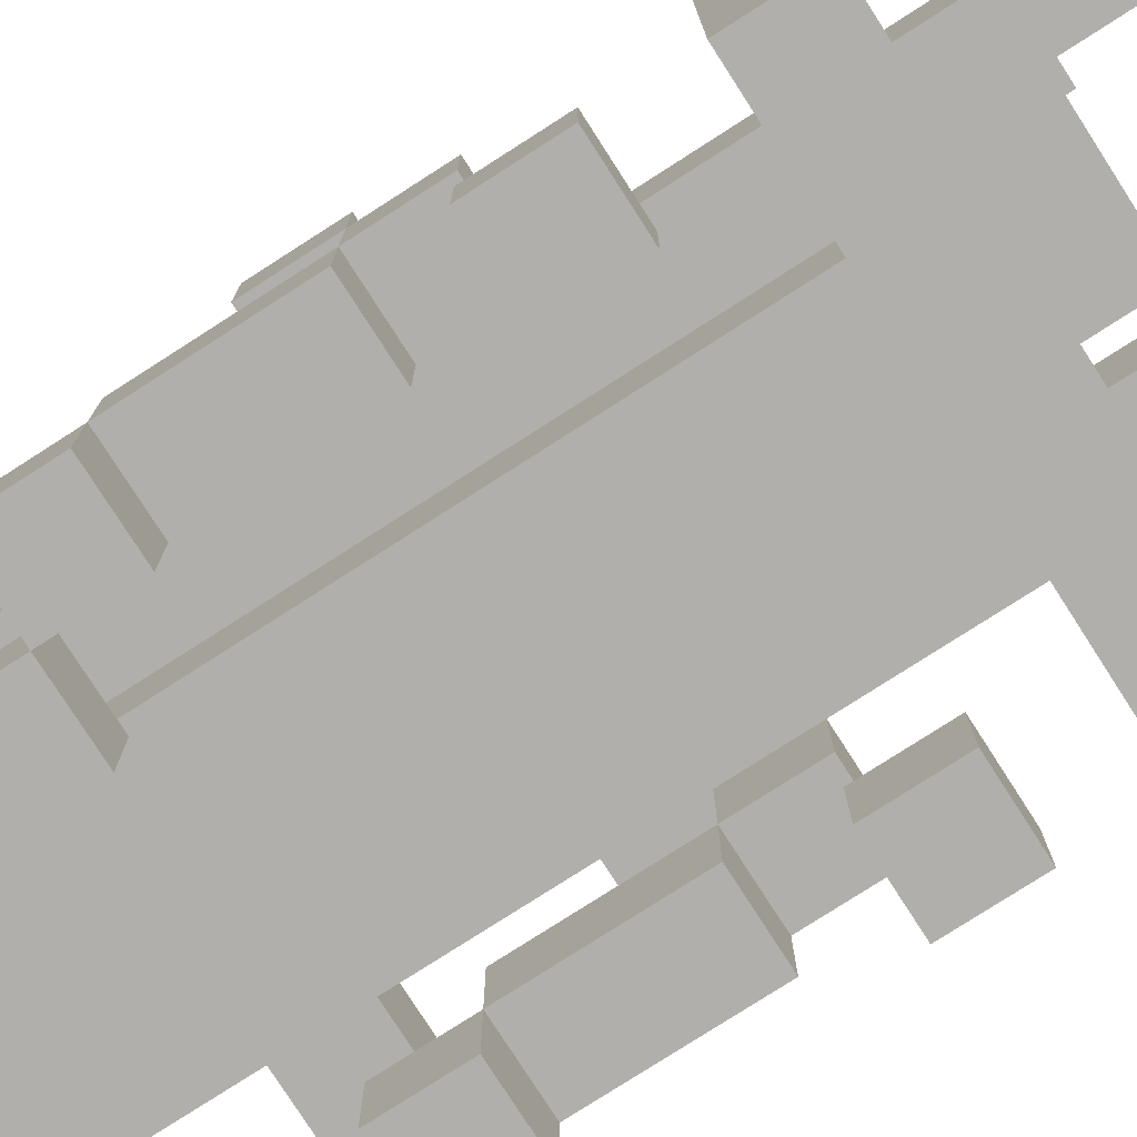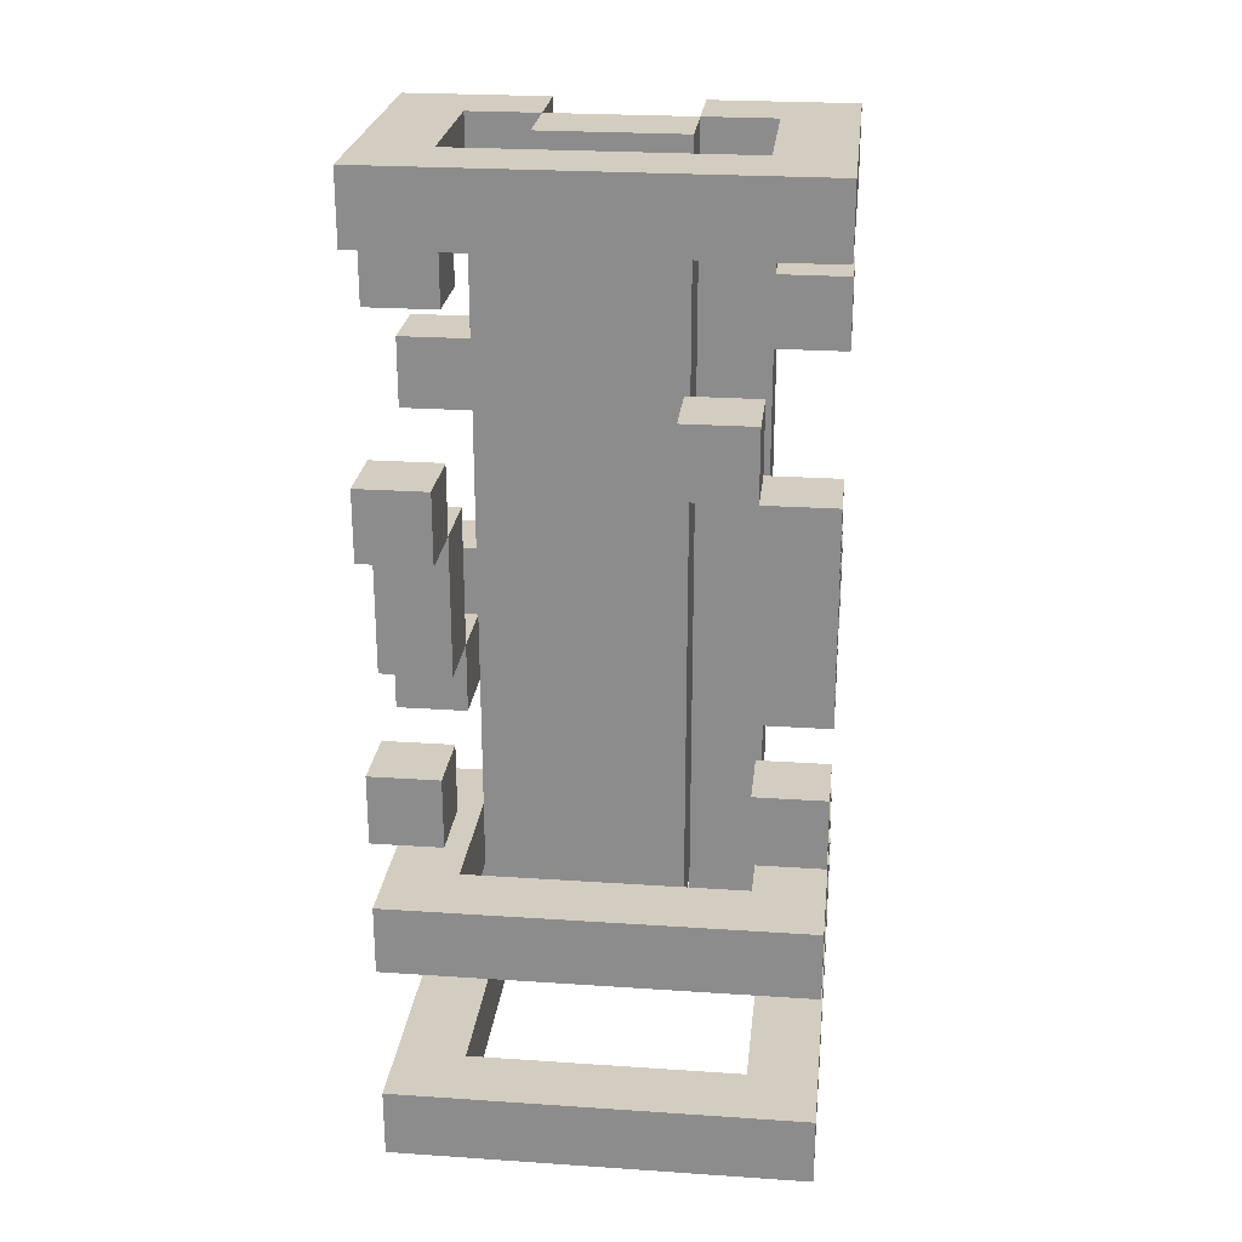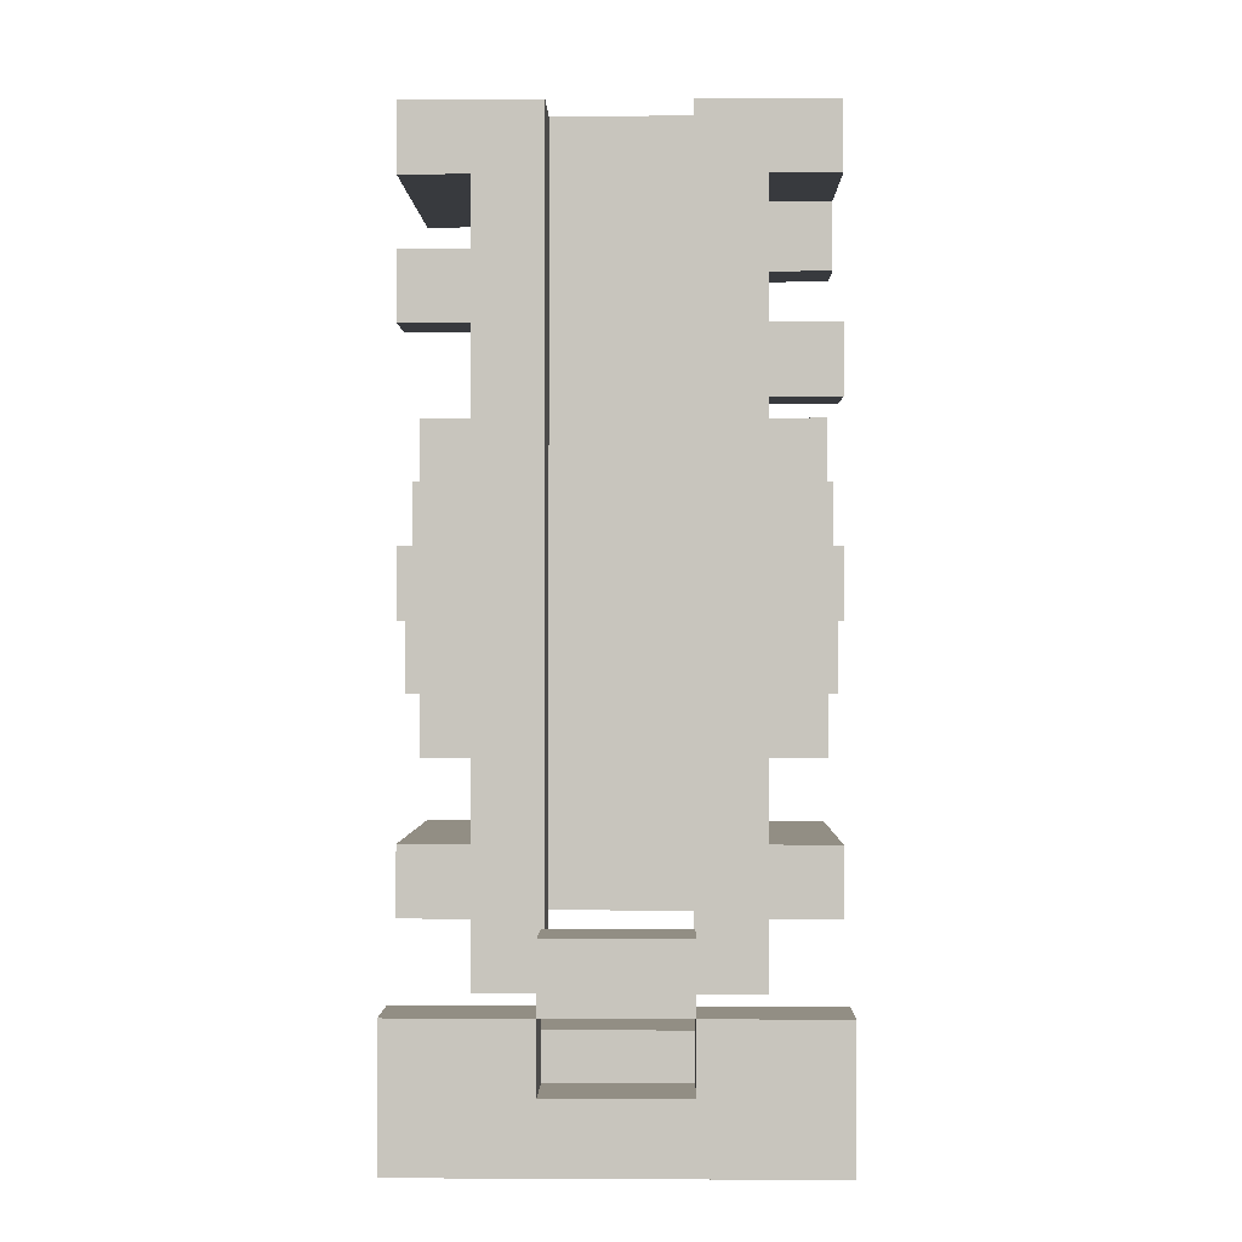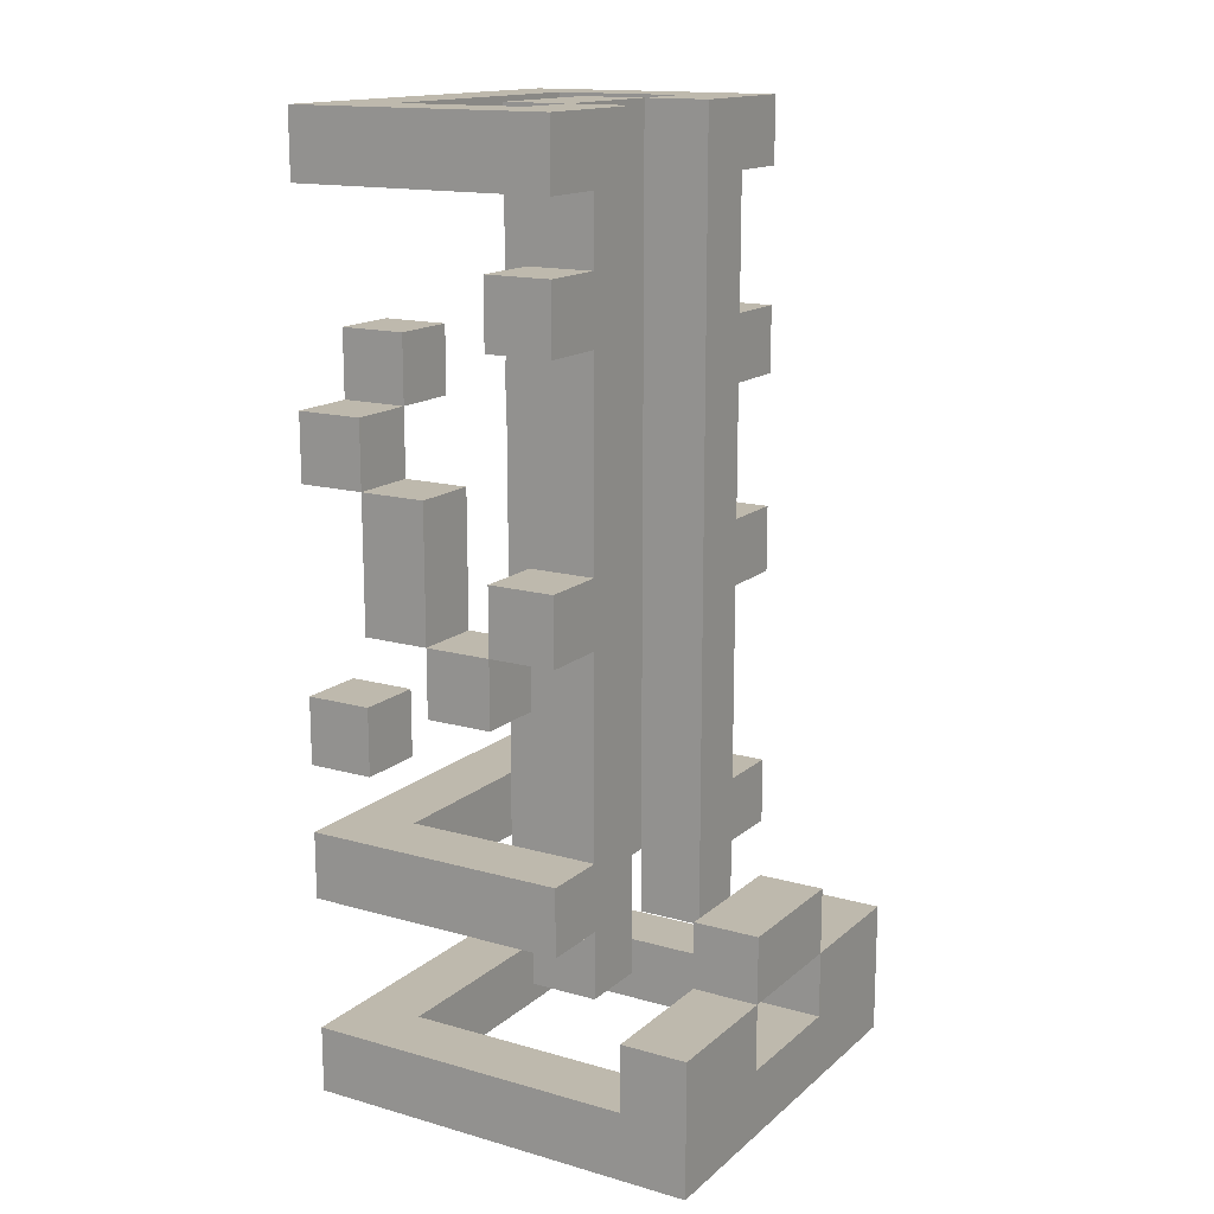
<metadata>
{"format":"obj","ext":"obj","renderer":"f3d","projection":"perspective","resolution":1024,"background":"white","views":[{"elev":-78.2,"azim":-57.3,"up":"+Z"},{"elev":24.7,"azim":-173.7,"up":"+Y"},{"elev":-0.4,"azim":1.1,"up":"+Y"},{"elev":15.3,"azim":-59.1,"up":"+Y"}]}
</metadata>
<code>
v -3 0 3
v -3 0 -3
v -3 1 2
v -3 1 -3
v -3 2 3
v -3 2 2
v -3 3 1
v -3 3 -3
v -3 4 1
v -3 4 -3
v -3 5 -2
v -3 5 -3
v -3 6 -0
v -3 6 -1
v -3 6 -2
v -3 6 -3
v -3 7 1
v -3 7 -0
v -3 7 -1
v -3 7 -2
v -3 8 1
v -3 8 -0
v -3 9 -1
v -3 9 -2
v -3 9 -3
v -3 10 -2
v -3 10 -3
v -3 11 1
v -3 11 -0
v -3 12 1
v -3 12 -0
v -3 13 1
v -3 13 -3
v -3 14 1
v -3 14 -3
v -2 2 1
v -2 2 -0
v -2 3 1
v -2 3 -0
v -2 4 1
v -2 4 -0
v -2 6 -0
v -2 7 1
v -2 7 -0
v -2 8 1
v -2 8 -0
v -2 10 -2
v -2 10 -3
v -2 11 1
v -2 11 -0
v -2 11 -2
v -2 11 -3
v -2 12 1
v -2 12 -0
v -2 13 1
v -2 13 -0
v -1 2 3
v -1 2 2
v -1 3 3
v -1 3 2
v -1 3 -0
v -1 3 -1
v -1 14 -0
v -1 14 -1
v 1 1 3
v 1 1 2
v 1 2 3
v 1 2 2
v 1 2 1
v 1 2 -0
v 1 3 -0
v 1 14 1
v 1 14 -0
v 2 0 2
v 2 0 -2
v 2 1 2
v 2 1 -2
v 2 3 -0
v 2 3 -2
v 2 4 -0
v 2 4 -2
v 2 5 -2
v 2 5 -3
v 2 6 -0
v 2 6 -1
v 2 6 -2
v 2 6 -3
v 2 7 -0
v 2 7 -1
v 2 7 -2
v 2 9 -1
v 2 9 -2
v 2 9 -3
v 2 10 -2
v 2 10 -3
v 2 12 -1
v 2 12 -2
v 2 13 -0
v 2 13 -1
v 2 13 -2
v 2 14 -0
v 2 14 -2
v -2 0 2
v -2 0 -2
v -2 1 2
v -2 1 -2
v -2 3 -0
v -2 3 -2
v -2 4 -0
v -2 4 -2
v -2 5 -2
v -2 5 -3
v -2 6 -0
v -2 6 -1
v -2 6 -2
v -2 6 -3
v -2 7 -0
v -2 7 -1
v -2 7 -2
v -2 9 -1
v -2 9 -2
v -2 9 -3
v -2 10 -2
v -2 10 -3
v -2 13 -0
v -2 13 -2
v -2 14 -0
v -2 14 -2
v -1 1 3
v -1 1 2
v -1 2 3
v -1 2 2
v -1 2 1
v -1 2 -0
v -1 3 -0
v -1 10 -2
v -1 10 -3
v -1 11 -2
v -1 11 -3
v -1 14 1
v -1 14 -0
v 1 2 3
v 1 2 2
v 1 3 3
v 1 3 2
v 1 3 -0
v 1 3 -1
v 1 14 -0
v 1 14 -1
v 2 2 1
v 2 2 -0
v 2 3 1
v 2 3 -0
v 2 4 1
v 2 4 -0
v 2 6 -0
v 2 7 1
v 2 7 -0
v 2 8 1
v 2 8 -0
v 2 10 1
v 2 10 -0
v 2 11 1
v 2 11 -0
v 2 13 1
v 2 13 -0
v 3 0 3
v 3 0 -3
v 3 1 2
v 3 1 -3
v 3 2 3
v 3 2 2
v 3 3 1
v 3 3 -3
v 3 4 1
v 3 4 -3
v 3 5 -2
v 3 5 -3
v 3 6 -0
v 3 6 -1
v 3 6 -2
v 3 6 -3
v 3 7 1
v 3 7 -0
v 3 7 -1
v 3 7 -2
v 3 8 1
v 3 8 -0
v 3 9 -1
v 3 9 -2
v 3 9 -3
v 3 10 1
v 3 10 -0
v 3 10 -2
v 3 10 -3
v 3 11 1
v 3 11 -0
v 3 12 -1
v 3 12 -2
v 3 13 1
v 3 13 -1
v 3 13 -2
v 3 13 -3
v 3 14 1
v 3 14 -3
v -3 0 3
v -3 2 3
v -1 1 3
v -1 2 3
v -1 3 3
v 1 1 3
v 1 2 3
v 1 3 3
v 3 0 3
v 3 2 3
v -3 3 1
v -3 4 1
v -3 7 1
v -3 8 1
v -3 11 1
v -3 12 1
v -3 13 1
v -3 14 1
v -2 2 1
v -2 3 1
v -2 4 1
v -2 7 1
v -2 8 1
v -2 11 1
v -2 12 1
v -2 13 1
v -1 2 1
v -1 14 1
v 1 2 1
v 1 14 1
v 2 2 1
v 2 3 1
v 2 4 1
v 2 7 1
v 2 8 1
v 2 10 1
v 2 11 1
v 2 13 1
v 3 3 1
v 3 4 1
v 3 7 1
v 3 8 1
v 3 10 1
v 3 11 1
v 3 13 1
v 3 14 1
v -3 6 -0
v -3 7 -0
v -2 6 -0
v -2 7 -0
v -1 3 -0
v -1 14 -0
v 1 3 -0
v 1 14 -0
v 2 6 -0
v 2 7 -0
v 3 6 -0
v 3 7 -0
v -3 7 -1
v -3 9 -1
v -2 7 -1
v -2 9 -1
v 2 7 -1
v 2 9 -1
v 2 12 -1
v 2 13 -1
v 3 7 -1
v 3 9 -1
v 3 12 -1
v 3 13 -1
v -3 5 -2
v -3 6 -2
v -3 9 -2
v -3 10 -2
v -2 0 -2
v -2 1 -2
v -2 3 -2
v -2 4 -2
v -2 5 -2
v -2 6 -2
v -2 9 -2
v -2 10 -2
v -2 11 -2
v -2 13 -2
v -2 14 -2
v -1 10 -2
v -1 11 -2
v 2 0 -2
v 2 1 -2
v 2 3 -2
v 2 4 -2
v 2 5 -2
v 2 6 -2
v 2 9 -2
v 2 10 -2
v 2 13 -2
v 2 14 -2
v 3 5 -2
v 3 6 -2
v 3 9 -2
v 3 10 -2
v -3 1 2
v -3 2 2
v -2 0 2
v -2 1 2
v -1 1 2
v -1 2 2
v -1 3 2
v 1 1 2
v 1 2 2
v 1 3 2
v 2 0 2
v 2 1 2
v 3 1 2
v 3 2 2
v -3 7 -0
v -3 8 -0
v -3 11 -0
v -3 12 -0
v -2 2 -0
v -2 3 -0
v -2 4 -0
v -2 6 -0
v -2 7 -0
v -2 8 -0
v -2 11 -0
v -2 12 -0
v -2 13 -0
v -2 14 -0
v -1 2 -0
v -1 3 -0
v -1 14 -0
v 1 2 -0
v 1 3 -0
v 1 14 -0
v 2 2 -0
v 2 3 -0
v 2 4 -0
v 2 6 -0
v 2 7 -0
v 2 8 -0
v 2 10 -0
v 2 11 -0
v 2 13 -0
v 2 14 -0
v 3 7 -0
v 3 8 -0
v 3 10 -0
v 3 11 -0
v -3 6 -1
v -3 7 -1
v -2 6 -1
v -2 7 -1
v -1 3 -1
v -1 14 -1
v 1 3 -1
v 1 14 -1
v 2 6 -1
v 2 7 -1
v 3 6 -1
v 3 7 -1
v -3 7 -2
v -3 9 -2
v -2 7 -2
v -2 9 -2
v 2 7 -2
v 2 9 -2
v 2 12 -2
v 2 13 -2
v 3 7 -2
v 3 9 -2
v 3 12 -2
v 3 13 -2
v -3 0 -3
v -3 1 -3
v -3 3 -3
v -3 4 -3
v -3 5 -3
v -3 6 -3
v -3 9 -3
v -3 10 -3
v -3 13 -3
v -3 14 -3
v -2 5 -3
v -2 6 -3
v -2 9 -3
v -2 10 -3
v -2 11 -3
v -1 10 -3
v -1 11 -3
v 2 5 -3
v 2 6 -3
v 2 9 -3
v 2 10 -3
v 3 0 -3
v 3 1 -3
v 3 3 -3
v 3 4 -3
v 3 5 -3
v 3 6 -3
v 3 9 -3
v 3 10 -3
v 3 13 -3
v 3 14 -3
v -3 0 3
v 3 0 3
v -2 0 2
v 2 0 2
v -2 0 -2
v 2 0 -2
v -3 0 -3
v 3 0 -3
v -1 2 3
v 1 2 3
v -1 2 2
v 1 2 2
v -2 2 1
v -1 2 1
v 1 2 1
v 2 2 1
v -2 2 -0
v -1 2 -0
v 1 2 -0
v 2 2 -0
v -3 3 1
v -2 3 1
v 2 3 1
v 3 3 1
v -2 3 -0
v -1 3 -0
v 1 3 -0
v 2 3 -0
v -1 3 -1
v 1 3 -1
v -2 3 -2
v 2 3 -2
v -3 3 -3
v 3 3 -3
v -3 5 -2
v -2 5 -2
v 2 5 -2
v 3 5 -2
v -3 5 -3
v -2 5 -3
v 2 5 -3
v 3 5 -3
v -3 6 -0
v -2 6 -0
v 2 6 -0
v 3 6 -0
v -3 6 -1
v -2 6 -1
v 2 6 -1
v 3 6 -1
v -3 7 1
v -2 7 1
v 2 7 1
v 3 7 1
v -3 7 -0
v -2 7 -0
v 2 7 -0
v 3 7 -0
v -3 7 -1
v -2 7 -1
v 2 7 -1
v 3 7 -1
v -3 7 -2
v -2 7 -2
v 2 7 -2
v 3 7 -2
v -3 9 -2
v -2 9 -2
v 2 9 -2
v 3 9 -2
v -3 9 -3
v -2 9 -3
v 2 9 -3
v 3 9 -3
v 2 10 1
v 3 10 1
v 2 10 -0
v 3 10 -0
v -2 10 -2
v -1 10 -2
v -2 10 -3
v -1 10 -3
v -3 11 1
v -2 11 1
v -3 11 -0
v -2 11 -0
v 2 12 -1
v 3 12 -1
v 2 12 -2
v 3 12 -2
v -3 13 1
v -2 13 1
v 2 13 1
v 3 13 1
v -2 13 -0
v 2 13 -0
v 2 13 -1
v 3 13 -1
v -2 13 -2
v 2 13 -2
v 3 13 -2
v -3 13 -3
v 3 13 -3
v -1 1 3
v 1 1 3
v -3 1 2
v -2 1 2
v -1 1 2
v 1 1 2
v 2 1 2
v 3 1 2
v -2 1 -2
v 2 1 -2
v -3 1 -3
v 3 1 -3
v -3 2 3
v -1 2 3
v 1 2 3
v 3 2 3
v -3 2 2
v -1 2 2
v 1 2 2
v 3 2 2
v -1 3 3
v 1 3 3
v -1 3 2
v 1 3 2
v -3 4 1
v -2 4 1
v 2 4 1
v 3 4 1
v -2 4 -0
v 2 4 -0
v -2 4 -2
v 2 4 -2
v -3 4 -3
v 3 4 -3
v -3 6 -2
v -2 6 -2
v 2 6 -2
v 3 6 -2
v -3 6 -3
v -2 6 -3
v 2 6 -3
v 3 6 -3
v -3 7 -0
v -2 7 -0
v 2 7 -0
v 3 7 -0
v -3 7 -1
v -2 7 -1
v 2 7 -1
v 3 7 -1
v -3 8 1
v -2 8 1
v 2 8 1
v 3 8 1
v -3 8 -0
v -2 8 -0
v 2 8 -0
v 3 8 -0
v -3 9 -1
v -2 9 -1
v 2 9 -1
v 3 9 -1
v -3 9 -2
v -2 9 -2
v 2 9 -2
v 3 9 -2
v -3 10 -2
v -2 10 -2
v 2 10 -2
v 3 10 -2
v -3 10 -3
v -2 10 -3
v 2 10 -3
v 3 10 -3
v 2 11 1
v 3 11 1
v 2 11 -0
v 3 11 -0
v -2 11 -2
v -1 11 -2
v -2 11 -3
v -1 11 -3
v -3 12 1
v -2 12 1
v -3 12 -0
v -2 12 -0
v -3 14 1
v -1 14 1
v 1 14 1
v 3 14 1
v -2 14 -0
v -1 14 -0
v 1 14 -0
v 2 14 -0
v -1 14 -1
v 1 14 -1
v -2 14 -2
v 2 14 -2
v -3 14 -3
v 3 14 -3
f 3 2 1
f 4 2 3
f 5 3 1
f 6 3 5
f 9 8 7
f 10 8 9
f 15 12 11
f 16 12 15
f 18 14 13
f 19 14 18
f 21 18 17
f 22 18 21
f 23 20 19
f 24 20 23
f 26 25 24
f 27 25 26
f 30 29 28
f 31 29 30
f 34 33 32
f 35 33 34
f 38 37 36
f 39 37 38
f 42 41 40
f 43 42 40
f 44 42 43
f 49 46 45
f 50 46 49
f 51 48 47
f 52 48 51
f 55 54 53
f 56 54 55
f 59 58 57
f 60 58 59
f 63 62 61
f 64 62 63
f 67 66 65
f 68 66 67
f 71 70 69
f 72 71 69
f 73 71 72
f 76 75 74
f 77 75 76
f 80 79 78
f 81 79 80
f 86 83 82
f 87 83 86
f 88 85 84
f 89 85 88
f 91 90 89
f 92 90 91
f 94 93 92
f 95 93 94
f 99 97 96
f 100 97 99
f 101 99 98
f 101 100 99
f 102 100 101
f 103 104 105
f 105 104 106
f 107 108 109
f 109 108 110
f 111 112 115
f 115 112 116
f 113 114 117
f 117 114 118
f 118 119 120
f 120 119 121
f 121 122 123
f 123 122 124
f 125 126 127
f 127 126 128
f 129 130 131
f 131 130 132
f 133 134 135
f 136 137 138
f 138 137 139
f 133 135 140
f 140 135 141
f 142 143 144
f 144 143 145
f 146 147 148
f 148 147 149
f 150 151 152
f 152 151 153
f 154 155 156
f 154 156 157
f 157 156 158
f 159 160 161
f 161 160 162
f 163 164 165
f 165 164 166
f 167 168 169
f 169 168 170
f 167 169 171
f 171 169 172
f 173 174 175
f 175 174 176
f 177 178 181
f 181 178 182
f 179 180 184
f 184 180 185
f 183 184 187
f 187 184 188
f 185 186 189
f 189 186 190
f 190 191 194
f 194 191 195
f 192 193 196
f 196 193 197
f 198 199 201
f 201 199 202
f 200 201 204
f 202 203 204
f 201 202 204
f 204 203 205
f 208 207 206
f 209 207 208
f 211 208 206
f 212 210 209
f 213 210 212
f 214 211 206
f 214 212 211
f 215 212 214
f 225 217 216
f 226 217 225
f 227 219 218
f 228 219 227
f 229 221 220
f 230 221 229
f 231 223 222
f 232 230 229
f 232 231 230
f 232 226 225
f 232 228 227
f 232 229 228
f 232 225 224
f 232 227 226
f 233 223 231
f 233 231 232
f 236 235 234
f 237 235 236
f 238 235 237
f 239 235 238
f 240 235 239
f 241 235 240
f 242 235 241
f 243 235 242
f 244 238 237
f 245 238 244
f 246 240 239
f 247 240 246
f 248 242 241
f 249 242 248
f 250 235 243
f 251 235 250
f 254 253 252
f 255 253 254
f 258 257 256
f 259 257 258
f 262 261 260
f 263 261 262
f 266 265 264
f 267 265 266
f 272 269 268
f 273 269 272
f 274 271 270
f 275 271 274
f 284 277 276
f 285 277 284
f 286 279 278
f 287 279 286
f 291 288 287
f 292 288 291
f 293 281 280
f 294 281 293
f 295 283 282
f 296 283 295
f 301 290 289
f 302 290 301
f 303 298 297
f 304 298 303
f 305 300 299
f 306 300 305
f 307 308 310
f 310 308 311
f 309 310 311
f 311 308 312
f 309 311 314
f 312 313 315
f 315 313 316
f 309 314 317
f 314 315 317
f 317 315 318
f 318 315 319
f 319 315 320
f 321 322 329
f 329 322 330
f 323 324 331
f 331 324 332
f 327 328 335
f 333 334 335
f 332 333 335
f 331 332 335
f 330 331 335
f 329 330 335
f 328 329 335
f 325 326 335
f 326 327 335
f 335 334 336
f 336 334 337
f 338 339 341
f 339 340 341
f 341 340 342
f 342 340 343
f 343 340 344
f 344 340 345
f 345 340 346
f 346 340 347
f 347 340 348
f 348 340 349
f 349 340 350
f 345 346 351
f 351 346 352
f 347 348 353
f 353 348 354
f 355 356 357
f 357 356 358
f 359 360 361
f 361 360 362
f 363 364 365
f 365 364 366
f 367 368 369
f 369 368 370
f 371 372 375
f 375 372 376
f 373 374 377
f 377 374 378
f 383 384 389
f 389 384 390
f 385 386 391
f 391 386 392
f 392 393 394
f 394 393 395
f 379 380 400
f 400 380 401
f 381 382 402
f 402 382 403
f 396 397 404
f 404 397 405
f 398 399 406
f 406 399 407
f 387 388 408
f 408 388 409
f 412 411 410
f 413 411 412
f 414 412 410
f 415 411 413
f 416 414 410
f 416 415 414
f 417 411 415
f 417 415 416
f 420 419 418
f 421 419 420
f 426 423 422
f 427 423 426
f 428 425 424
f 429 425 428
f 434 431 430
f 437 433 432
f 438 436 435
f 439 436 438
f 440 434 430
f 441 433 437
f 442 440 430
f 442 441 440
f 443 433 441
f 443 441 442
f 448 445 444
f 449 445 448
f 450 447 446
f 451 447 450
f 456 453 452
f 457 453 456
f 458 455 454
f 459 455 458
f 464 461 460
f 465 461 464
f 466 463 462
f 467 463 466
f 472 469 468
f 473 469 472
f 474 471 470
f 475 471 474
f 480 477 476
f 481 477 480
f 482 479 478
f 483 479 482
f 486 485 484
f 487 485 486
f 490 489 488
f 491 489 490
f 494 493 492
f 495 493 494
f 498 497 496
f 499 497 498
f 504 501 500
f 505 503 502
f 506 503 505
f 507 503 506
f 508 504 500
f 511 508 500
f 511 510 509
f 511 509 508
f 512 510 511
f 513 514 517
f 517 514 518
f 515 516 521
f 519 520 522
f 515 521 523
f 521 522 523
f 522 520 524
f 523 522 524
f 525 526 529
f 529 526 530
f 527 528 531
f 531 528 532
f 533 534 535
f 535 534 536
f 537 538 541
f 539 540 542
f 537 541 543
f 542 540 544
f 537 543 545
f 543 544 545
f 544 540 546
f 545 544 546
f 547 548 551
f 551 548 552
f 549 550 553
f 553 550 554
f 555 556 559
f 559 556 560
f 557 558 561
f 561 558 562
f 563 564 567
f 567 564 568
f 565 566 569
f 569 566 570
f 571 572 575
f 575 572 576
f 573 574 577
f 577 574 578
f 579 580 583
f 583 580 584
f 581 582 585
f 585 582 586
f 587 588 589
f 589 588 590
f 591 592 593
f 593 592 594
f 595 596 597
f 597 596 598
f 599 600 603
f 603 600 604
f 601 602 605
f 605 602 606
f 604 605 607
f 607 605 608
f 599 603 609
f 606 602 610
f 599 609 611
f 609 610 611
f 610 602 612
f 611 610 612

</code>
